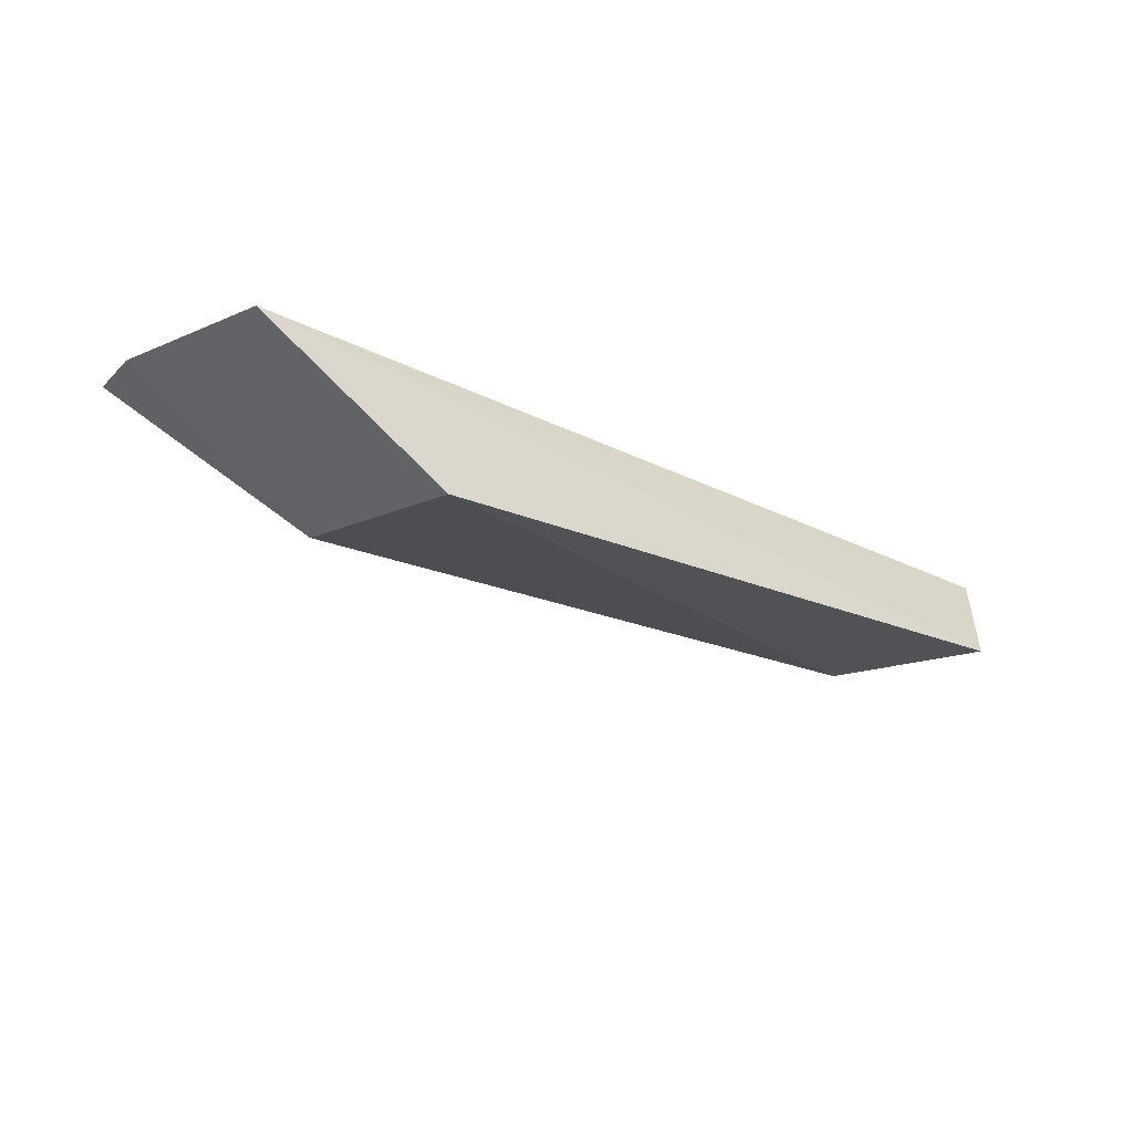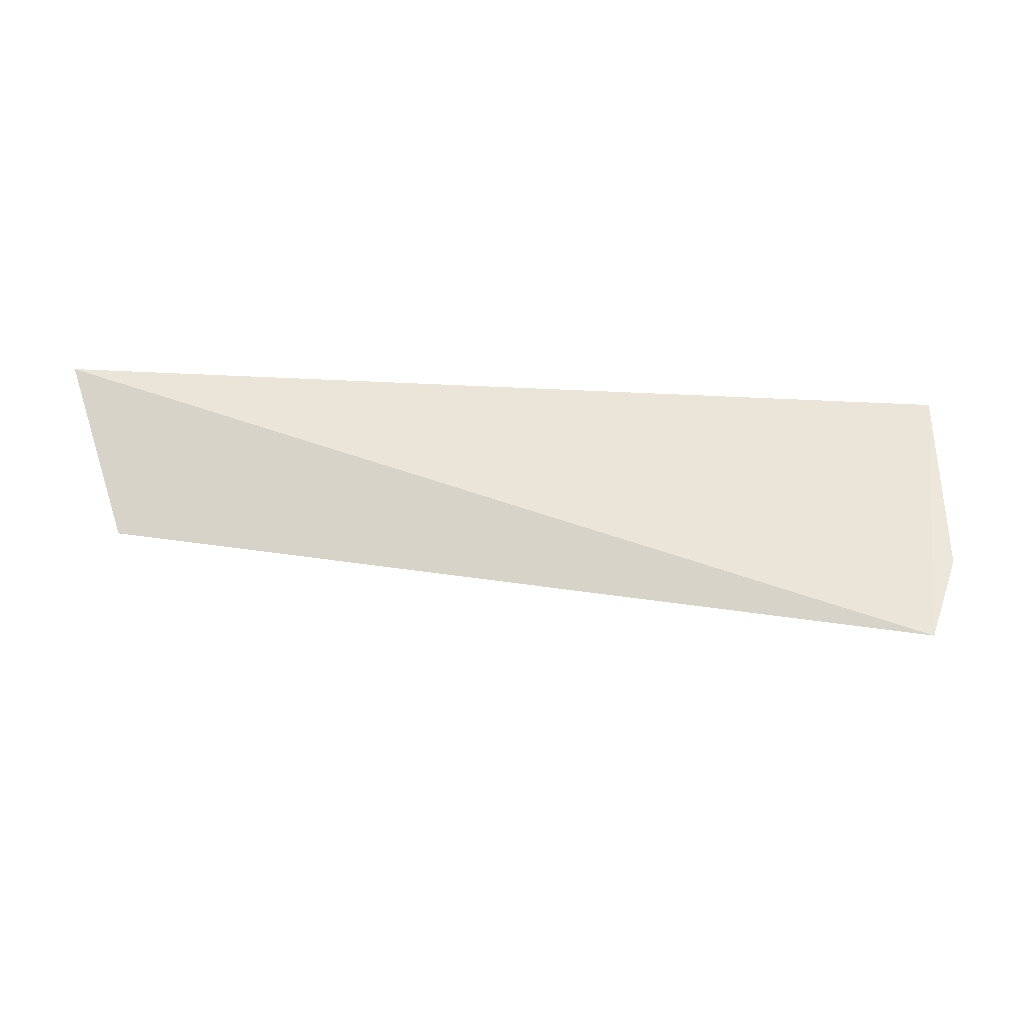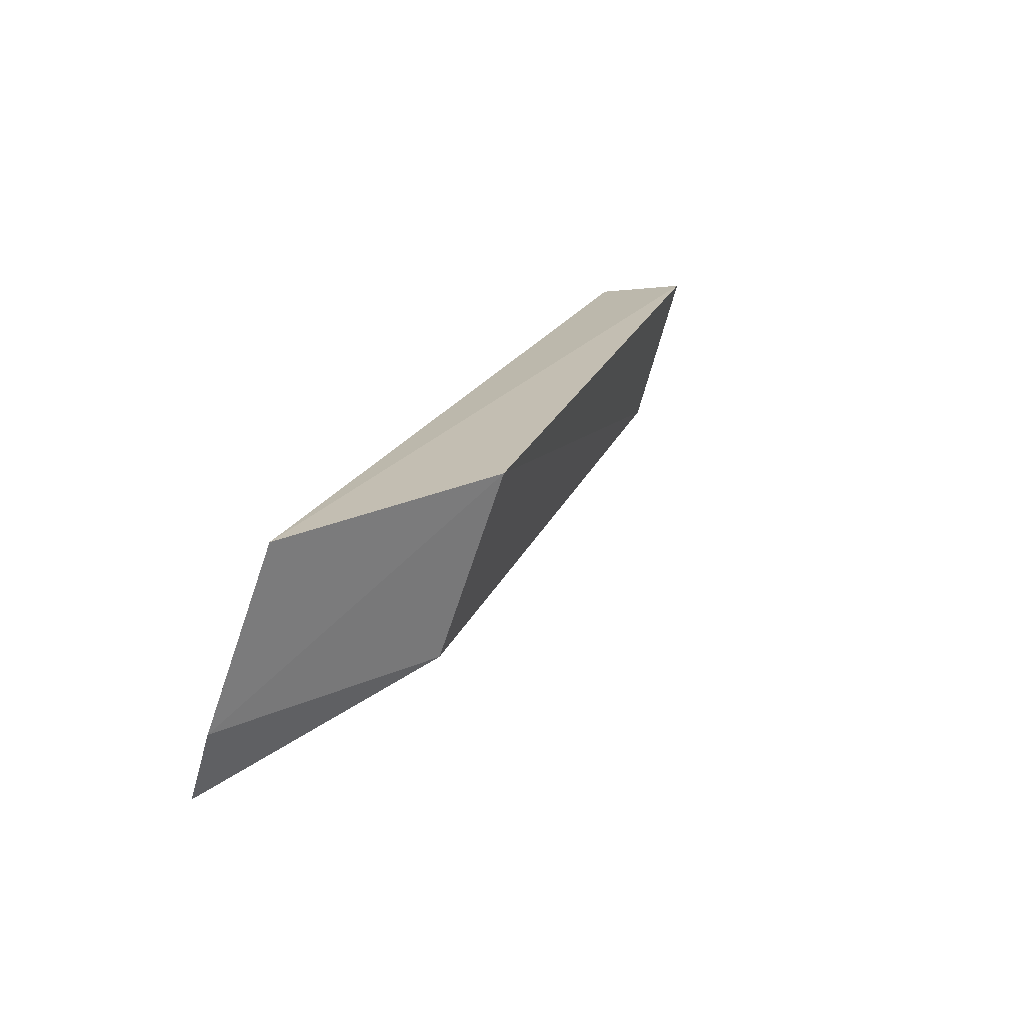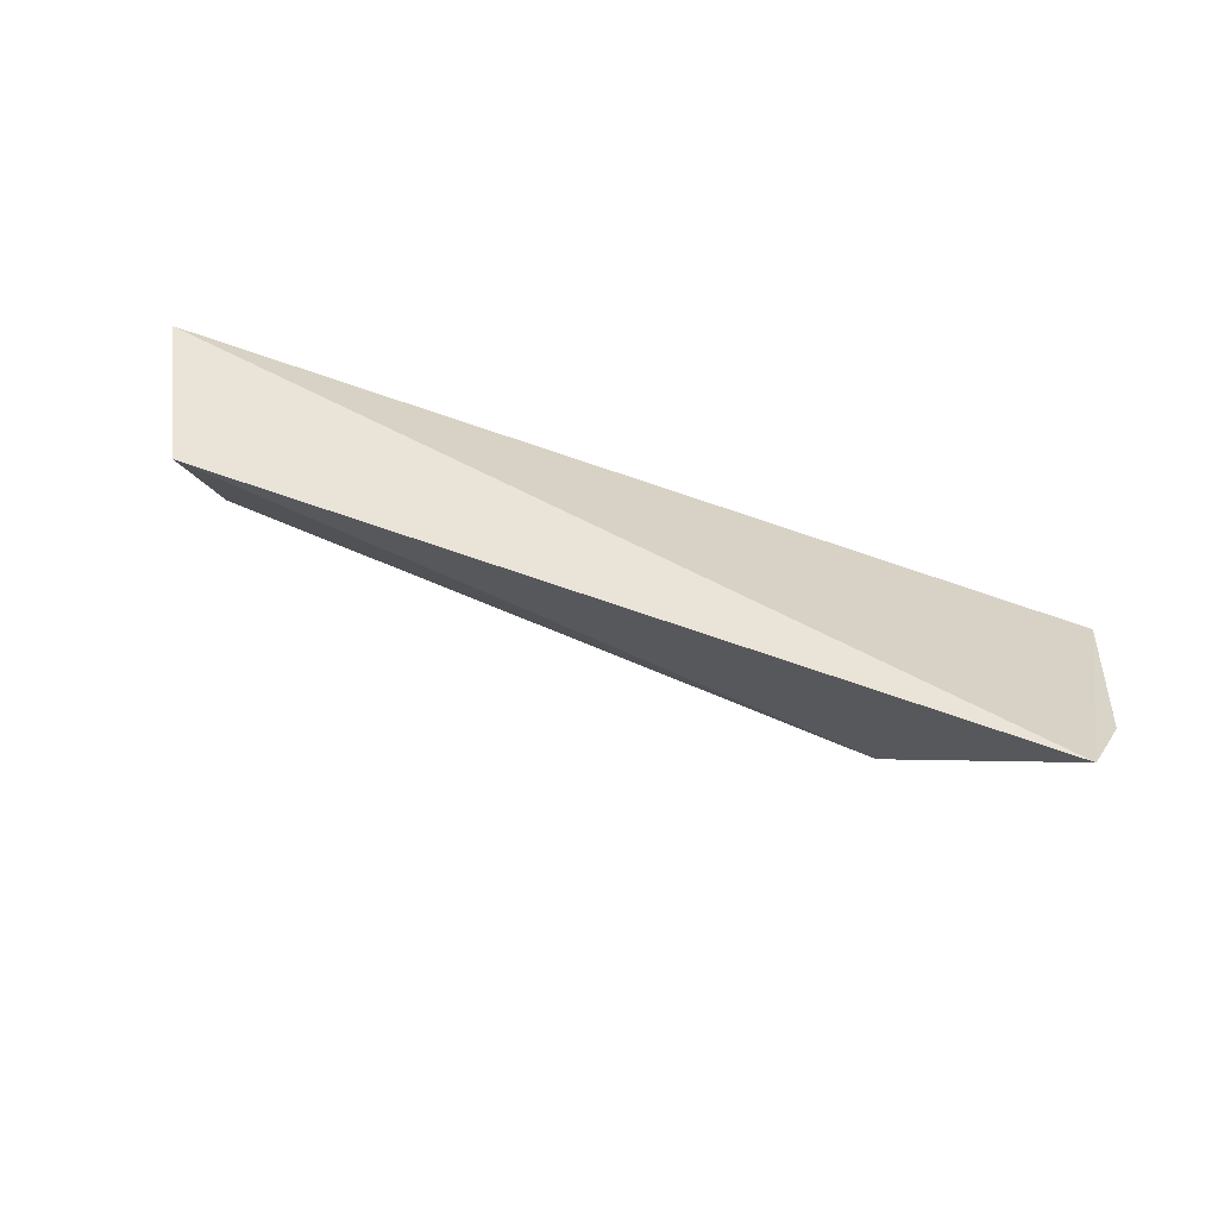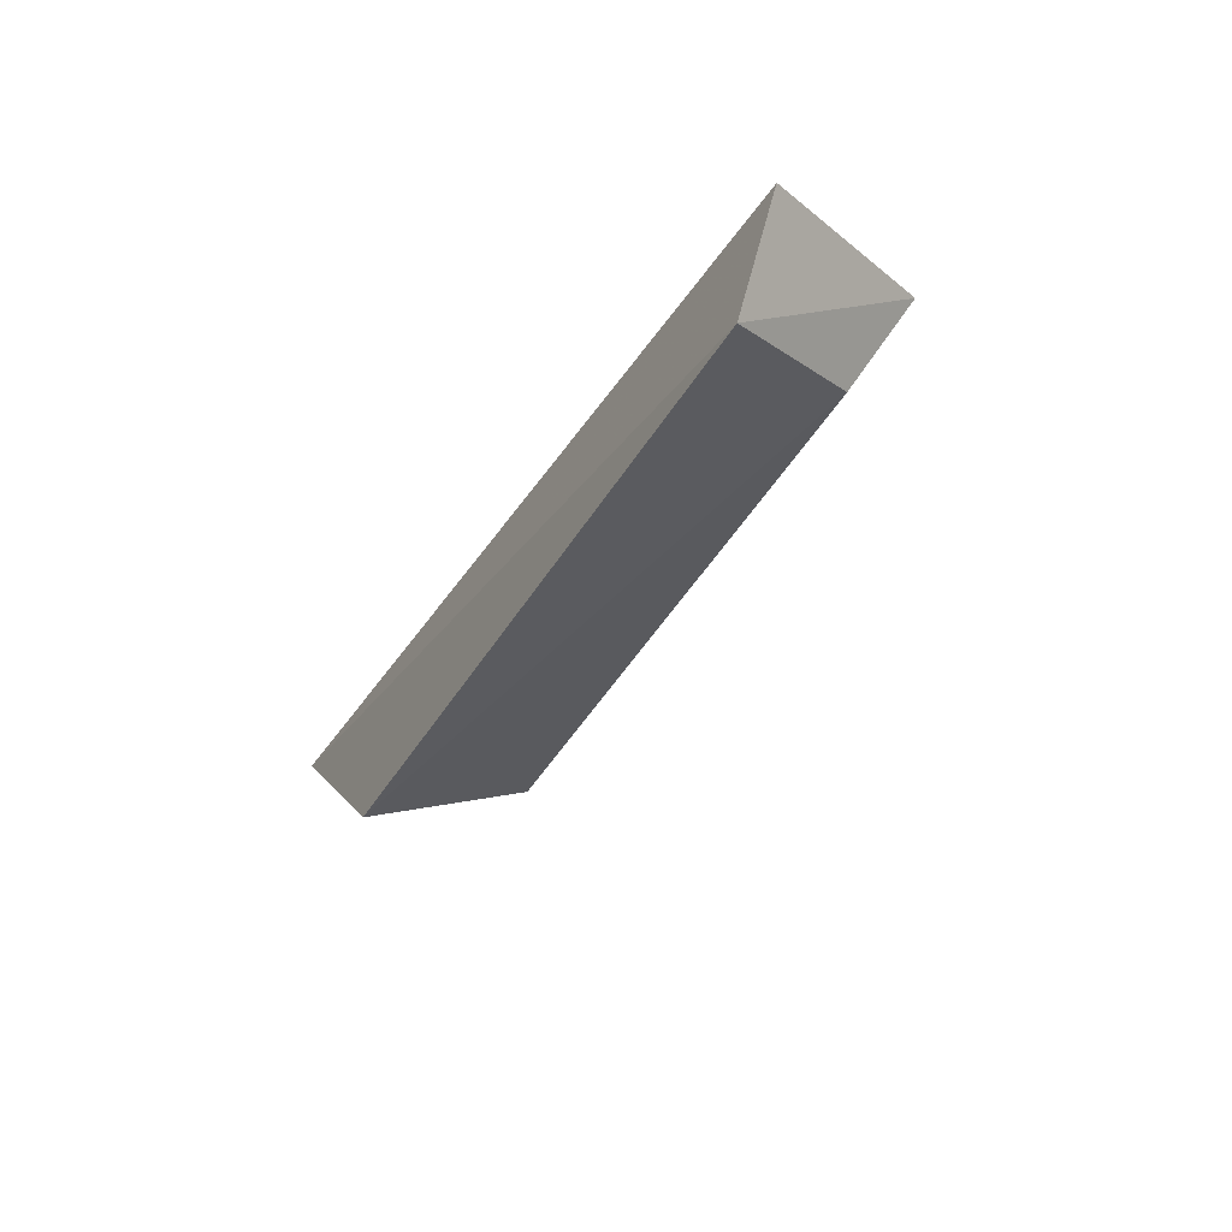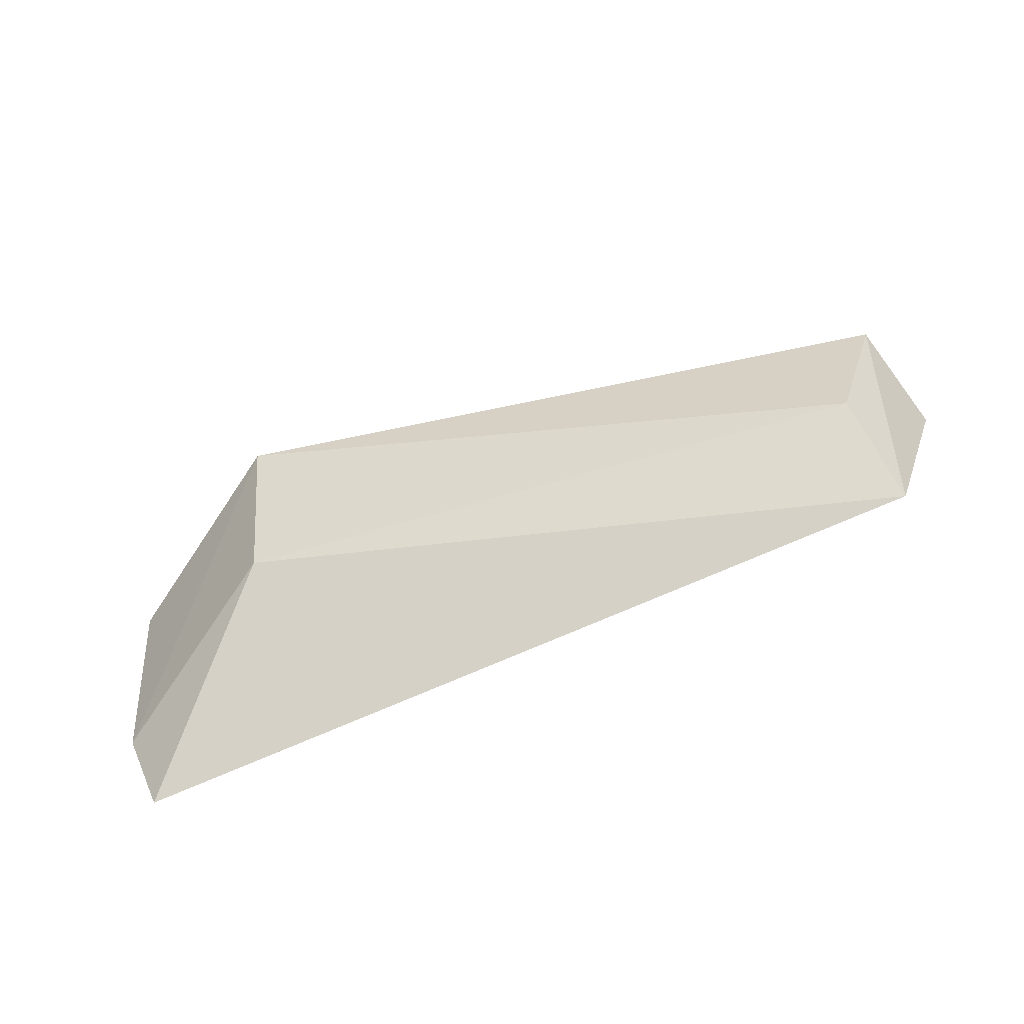
<metadata>
{"format":"obj","ext":"obj","renderer":"f3d","projection":"perspective","resolution":1024,"background":"white","views":[{"elev":-41.0,"azim":136.7,"up":"+Z"},{"elev":-16.9,"azim":16.0,"up":"+Y"},{"elev":16.2,"azim":121.4,"up":"+Y"},{"elev":44.1,"azim":11.1,"up":"+Z"},{"elev":-24.4,"azim":-123.6,"up":"+Z"},{"elev":-72.8,"azim":-155.8,"up":"+Y"}]}
</metadata>
<code>
v -0.02309 -0.4684 -0.01738
v -0.02158 -0.4625 -0.02038
v -0.02273 -0.449 -0.02517
v -0.08752 -0.4436 -0.01325
v -0.03581 -0.46 -0.02893
v -0.08257 -0.4576 -0.01288
v -0.03651 -0.4466 -0.03367
v -0.0857 -0.4421 -0.02159
v -0.08138 -0.4531 -0.0201
f 1 2 3
f 1 3 4
f 5 2 1
f 6 5 1
f 6 1 4
f 7 3 2
f 7 2 5
f 8 4 3
f 8 3 7
f 8 6 4
f 9 8 7
f 9 7 5
f 9 5 6
f 9 6 8

</code>
